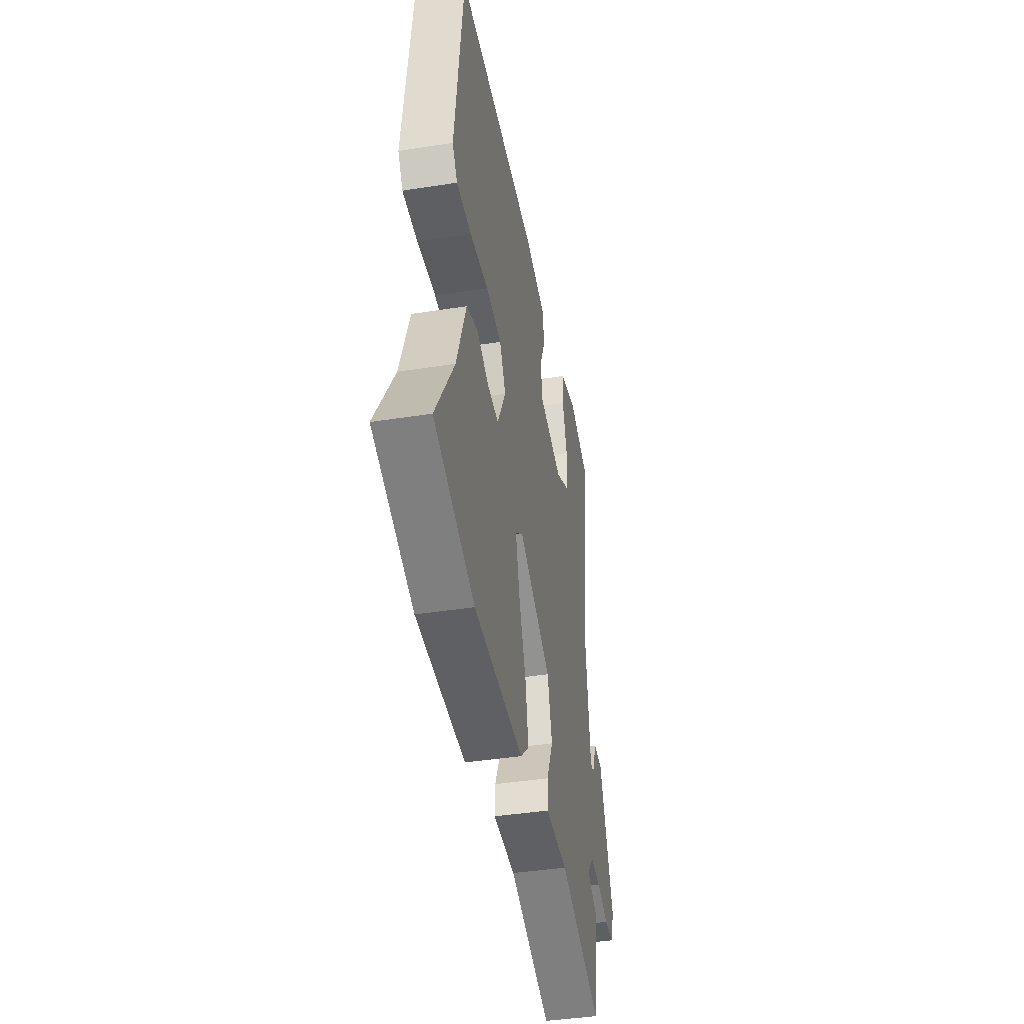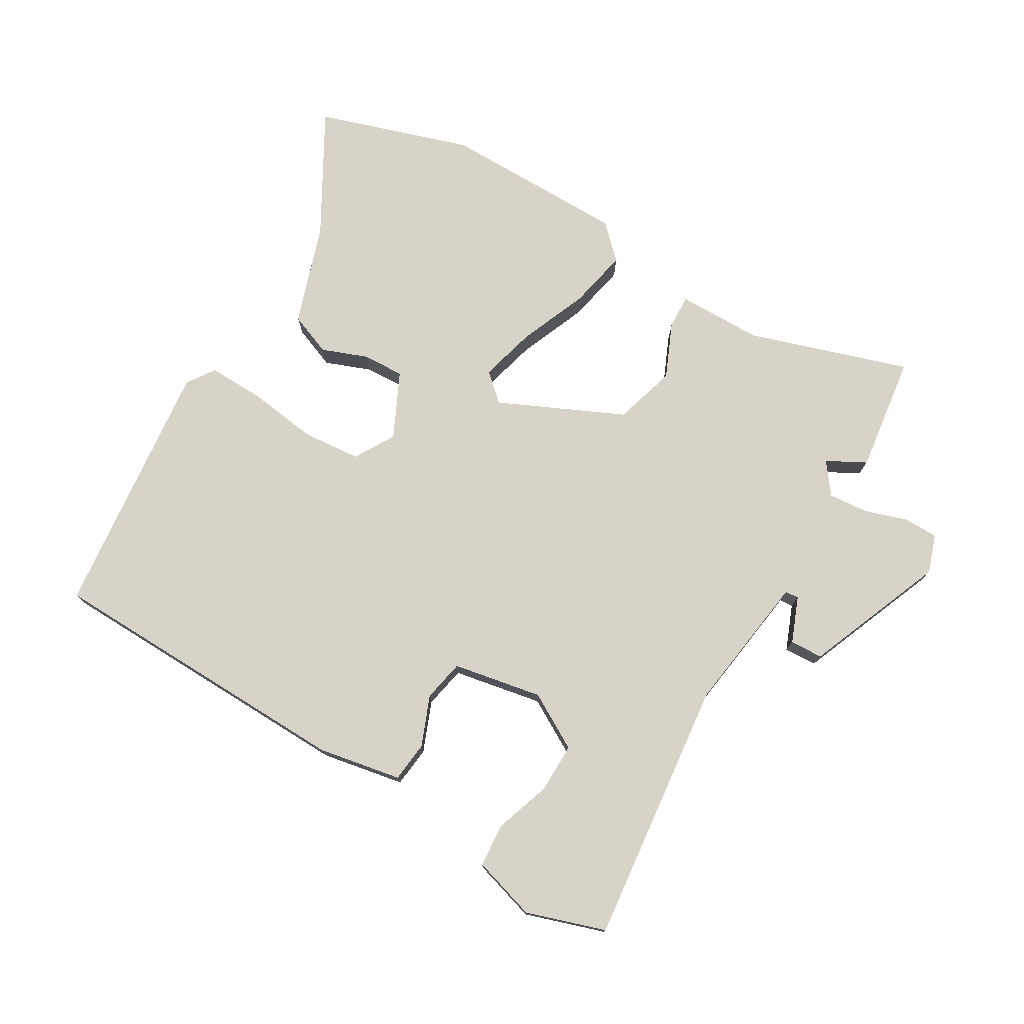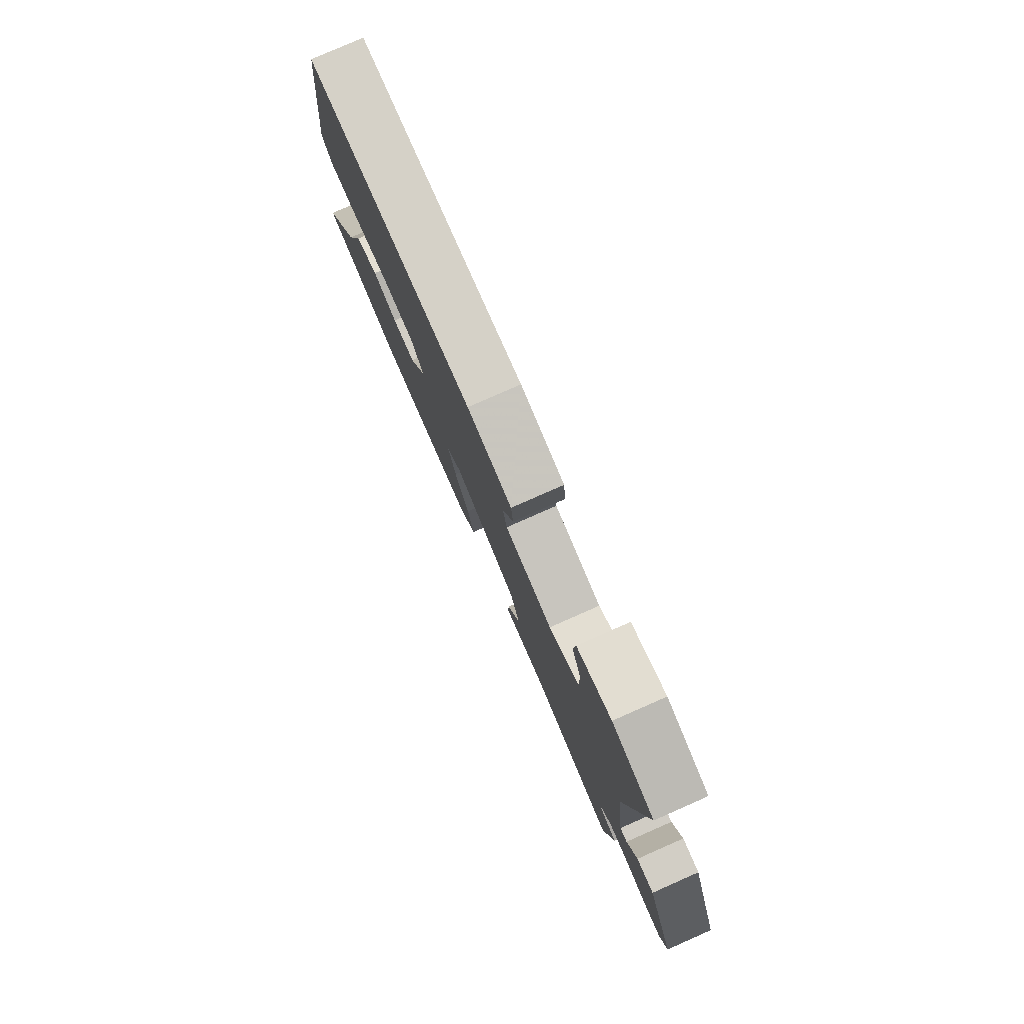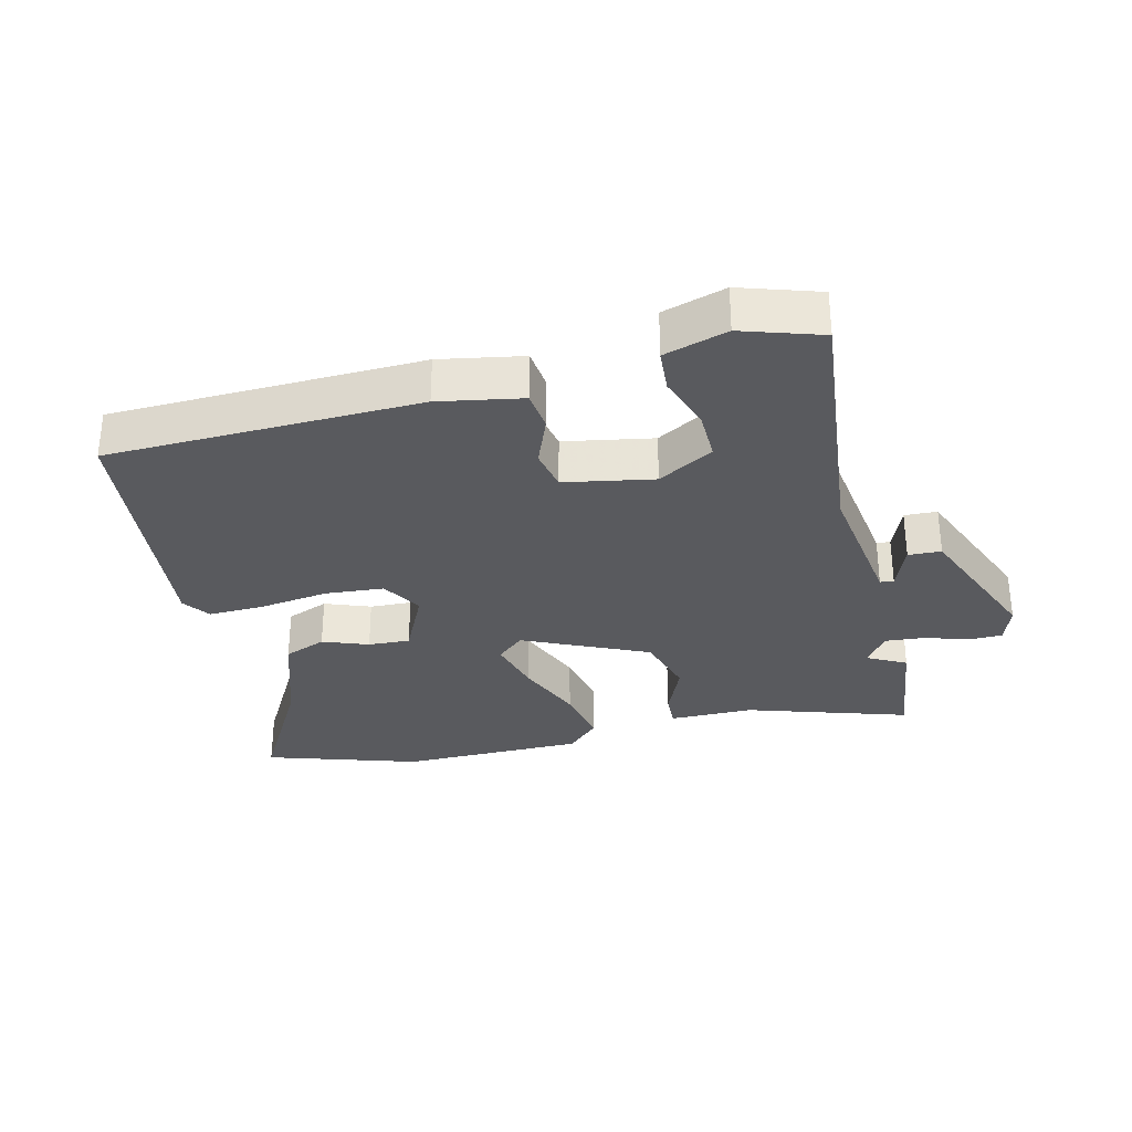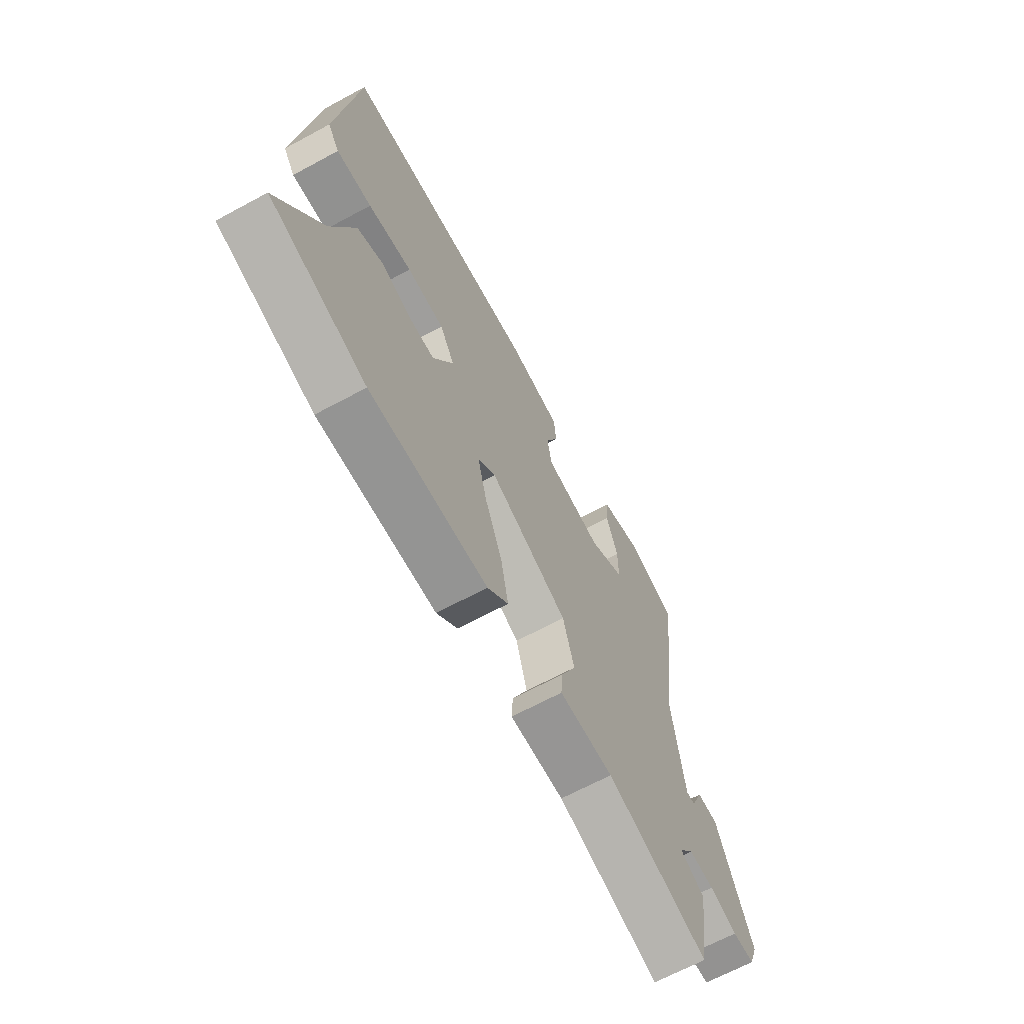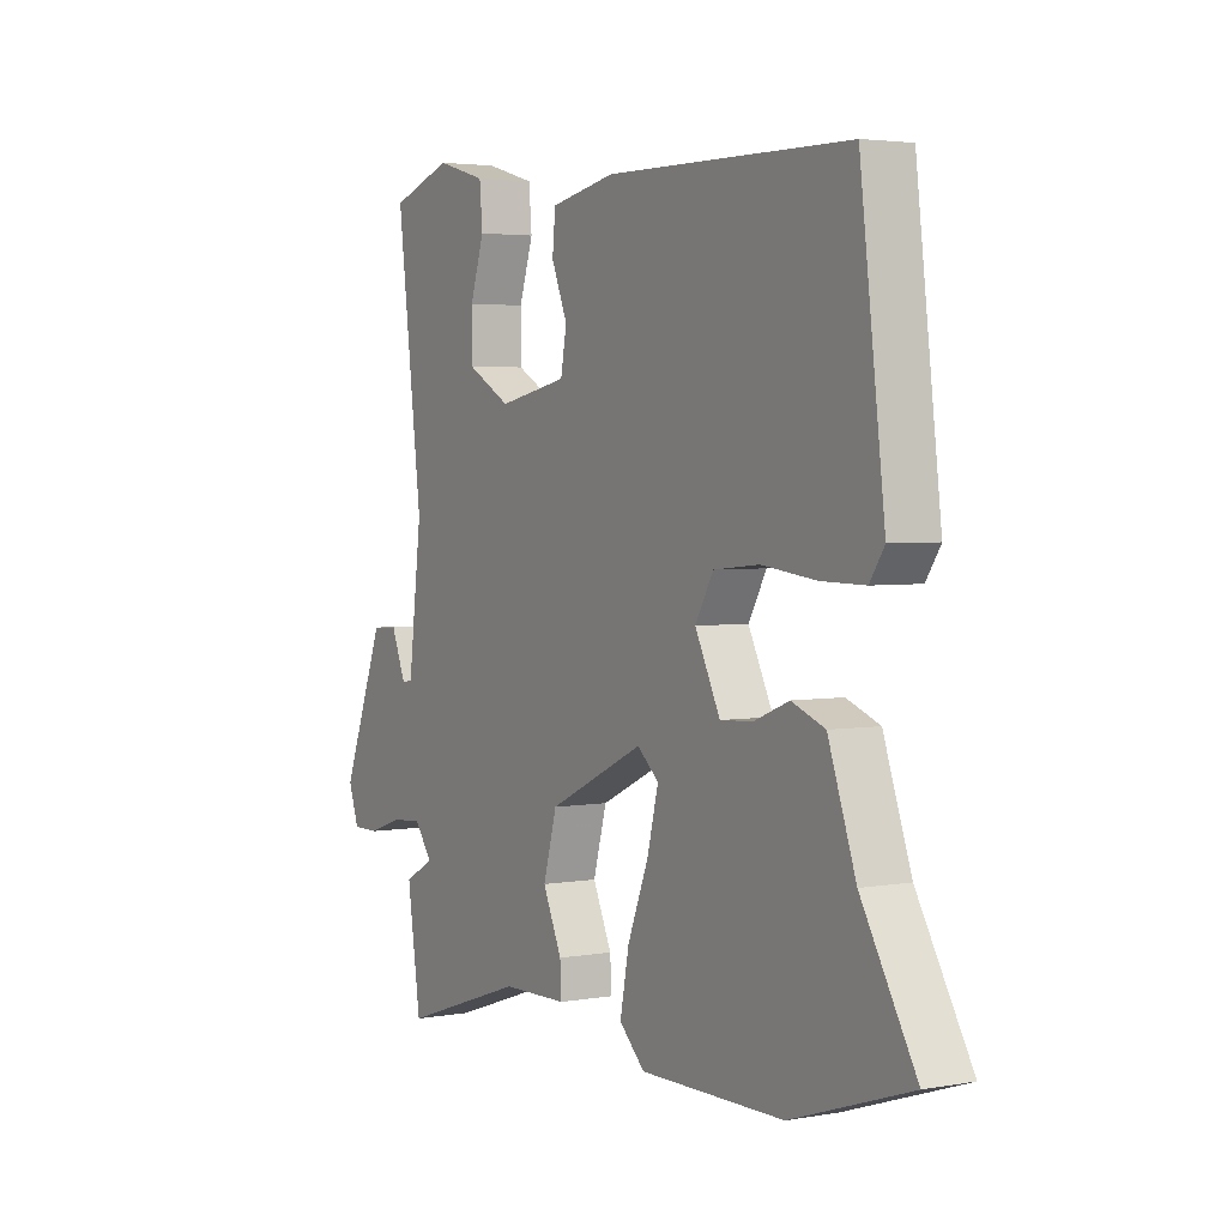
<metadata>
{"format":"obj","ext":"obj","renderer":"f3d","projection":"perspective","resolution":1024,"background":"white","views":[{"elev":-41.9,"azim":-79.3,"up":"+Z"},{"elev":76.0,"azim":31.3,"up":"+Y"},{"elev":79.5,"azim":66.2,"up":"+Z"},{"elev":-31.4,"azim":14.8,"up":"+Y"},{"elev":-66.5,"azim":-61.5,"up":"+Z"},{"elev":3.4,"azim":-120.8,"up":"+Z"}]}
</metadata>
<code>
v 0.531 0.07 0.484
v 0.48 0.07 0.075
v 0.507 0.07 -0.142
v 0.528 0.07 -0.144
v 0.557 0.07 -0.074
v 0.608 0.07 -0.077
v 0.693 0.07 -0.295
v 0.672 0.07 -0.354
v 0.619 0.07 -0.354
v 0.552 0.07 -0.331
v 0.491 0.07 -0.325
v 0.454 0.07 -0.373
v 0.514 0.07 -0.406
v 0.487 0.07 -0.587
v 0.239 0.07 -0.503
v 0.108 0.07 -0.5
v 0.111 0.07 -0.447
v 0.149 0.07 -0.363
v 0.122 0.07 -0.266
v -0.069 0.07 -0.175
v -0.112 0.07 -0.212
v -0.09 0.07 -0.3
v -0.048 0.07 -0.406
v -0.03 0.07 -0.499
v -0.081 0.07 -0.548
v -0.368 0.07 -0.545
v -0.604 0.07 -0.465
v -0.496 0.07 -0.28
v -0.441 0.07 -0.124
v -0.375 0.07 -0.099
v -0.305 0.07 -0.127
v -0.24 0.07 -0.131
v -0.19 0.07 -0.031
v -0.226 0.07 0.032
v -0.317 0.07 0.041
v -0.425 0.07 0.028
v -0.512 0.07 0.027
v -0.541 0.07 0.07
v -0.492 0.07 0.472
v -0.008 0.07 0.477
v 0.121 0.07 0.451
v 0.127 0.07 0.388
v 0.095 0.07 0.311
v 0.107 0.07 0.246
v 0.245 0.07 0.218
v 0.332 0.07 0.266
v 0.332 0.07 0.344
v 0.304 0.07 0.43
v 0.31 0.07 0.498
v 0.409 0.07 0.526
v 0.531 0 0.484
v 0.48 0 0.075
v 0.507 0 -0.142
v 0.528 0 -0.144
v 0.557 0 -0.074
v 0.608 0 -0.077
v 0.693 0 -0.295
v 0.672 0 -0.354
v 0.619 0 -0.354
v 0.552 0 -0.331
v 0.491 0 -0.325
v 0.454 0 -0.373
v 0.514 0 -0.406
v 0.487 0 -0.587
v 0.239 0 -0.503
v 0.108 0 -0.5
v 0.111 0 -0.447
v 0.149 0 -0.363
v 0.122 0 -0.266
v -0.069 0 -0.175
v -0.112 0 -0.212
v -0.09 0 -0.3
v -0.048 0 -0.406
v -0.03 0 -0.499
v -0.081 0 -0.548
v -0.368 0 -0.545
v -0.604 0 -0.465
v -0.496 0 -0.28
v -0.441 0 -0.124
v -0.375 0 -0.099
v -0.305 0 -0.127
v -0.24 0 -0.131
v -0.19 0 -0.031
v -0.226 0 0.032
v -0.317 0 0.041
v -0.425 0 0.028
v -0.512 0 0.027
v -0.541 0 0.07
v -0.492 0 0.472
v -0.008 0 0.477
v 0.121 0 0.451
v 0.127 0 0.388
v 0.095 0 0.311
v 0.107 0 0.246
v 0.245 0 0.218
v 0.332 0 0.266
v 0.332 0 0.344
v 0.304 0 0.43
v 0.31 0 0.498
v 0.409 0 0.526
f 47 48 49 50
f 46 47 50 1
f 40 41 42 43
f 40 43 44
f 39 40 44
f 38 39 44
f 35 36 37 38
f 34 35 38 44
f 33 34 44 45
f 28 29 30 31
f 28 31 32
f 27 28 32
f 26 27 32
f 22 23 24 25
f 21 22 25 26
f 15 16 17 18
f 15 18 19
f 12 13 14 15
f 11 12 15 19
f 10 11 19 20
f 8 9 10
f 7 8 10 20
f 4 5 6 7
f 3 4 7 20
f 46 1 2
f 46 2 3 20
f 21 26 32 33
f 33 45 46
f 20 21 33 46
f 100 99 98 97
f 51 100 97 96
f 93 92 91 90
f 94 93 90
f 94 90 89
f 94 89 88
f 88 87 86 85
f 94 88 85 84
f 95 94 84 83
f 81 80 79 78
f 82 81 78
f 82 78 77
f 82 77 76
f 75 74 73 72
f 76 75 72 71
f 68 67 66 65
f 69 68 65
f 65 64 63 62
f 69 65 62 61
f 70 69 61 60
f 60 59 58
f 70 60 58 57
f 57 56 55 54
f 70 57 54 53
f 52 51 96
f 70 53 52 96
f 83 82 76 71
f 96 95 83
f 96 83 71 70
f 1 51 52 2
f 2 52 53 3
f 3 53 54 4
f 4 54 55 5
f 5 55 56 6
f 6 56 57 7
f 7 57 58 8
f 8 58 59 9
f 9 59 60 10
f 10 60 61 11
f 11 61 62 12
f 12 62 63 13
f 13 63 64 14
f 14 64 65 15
f 15 65 66 16
f 16 66 67 17
f 17 67 68 18
f 18 68 69 19
f 19 69 70 20
f 20 70 71 21
f 21 71 72 22
f 22 72 73 23
f 23 73 74 24
f 24 74 75 25
f 25 75 76 26
f 26 76 77 27
f 27 77 78 28
f 28 78 79 29
f 29 79 80 30
f 30 80 81 31
f 31 81 82 32
f 32 82 83 33
f 33 83 84 34
f 34 84 85 35
f 35 85 86 36
f 36 86 87 37
f 37 87 88 38
f 38 88 89 39
f 39 89 90 40
f 40 90 91 41
f 41 91 92 42
f 42 92 93 43
f 43 93 94 44
f 44 94 95 45
f 45 95 96 46
f 46 96 97 47
f 47 97 98 48
f 48 98 99 49
f 49 99 100 50
f 50 100 51 1

</code>
